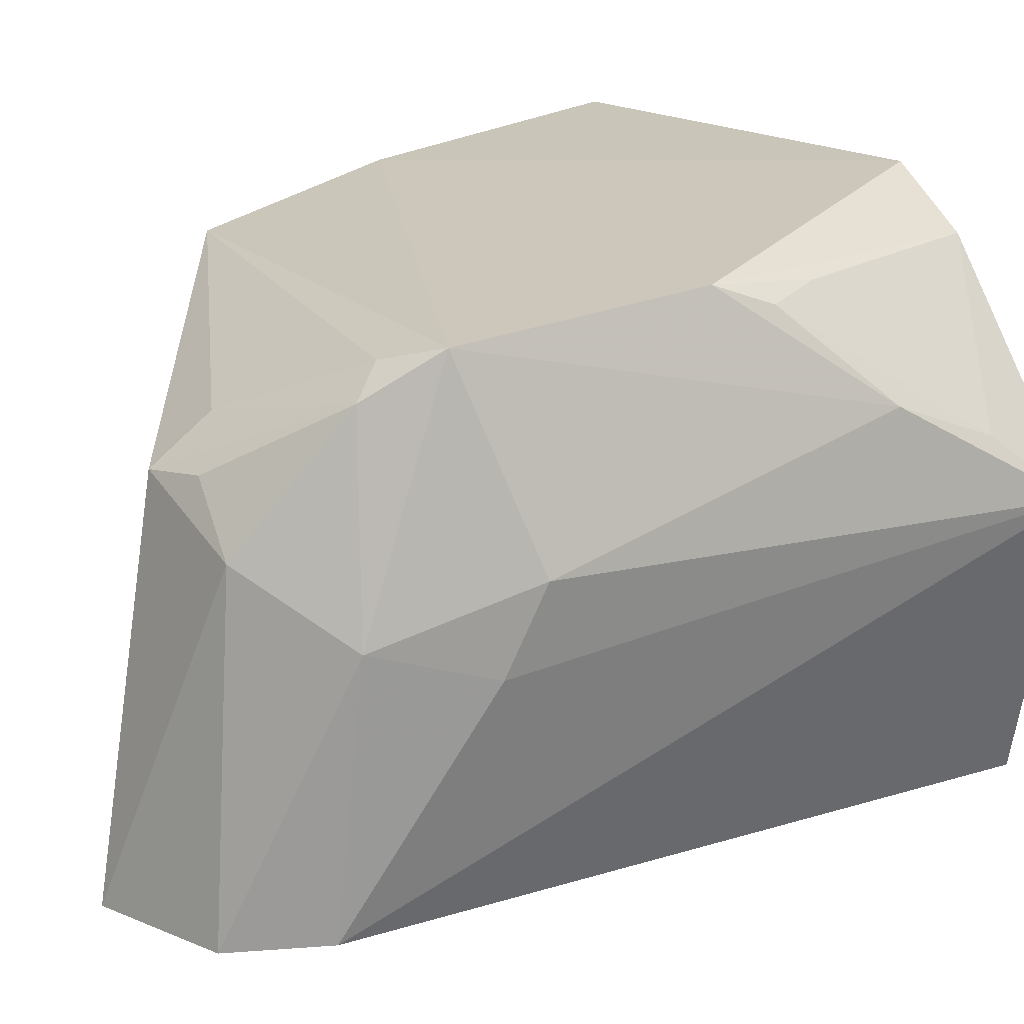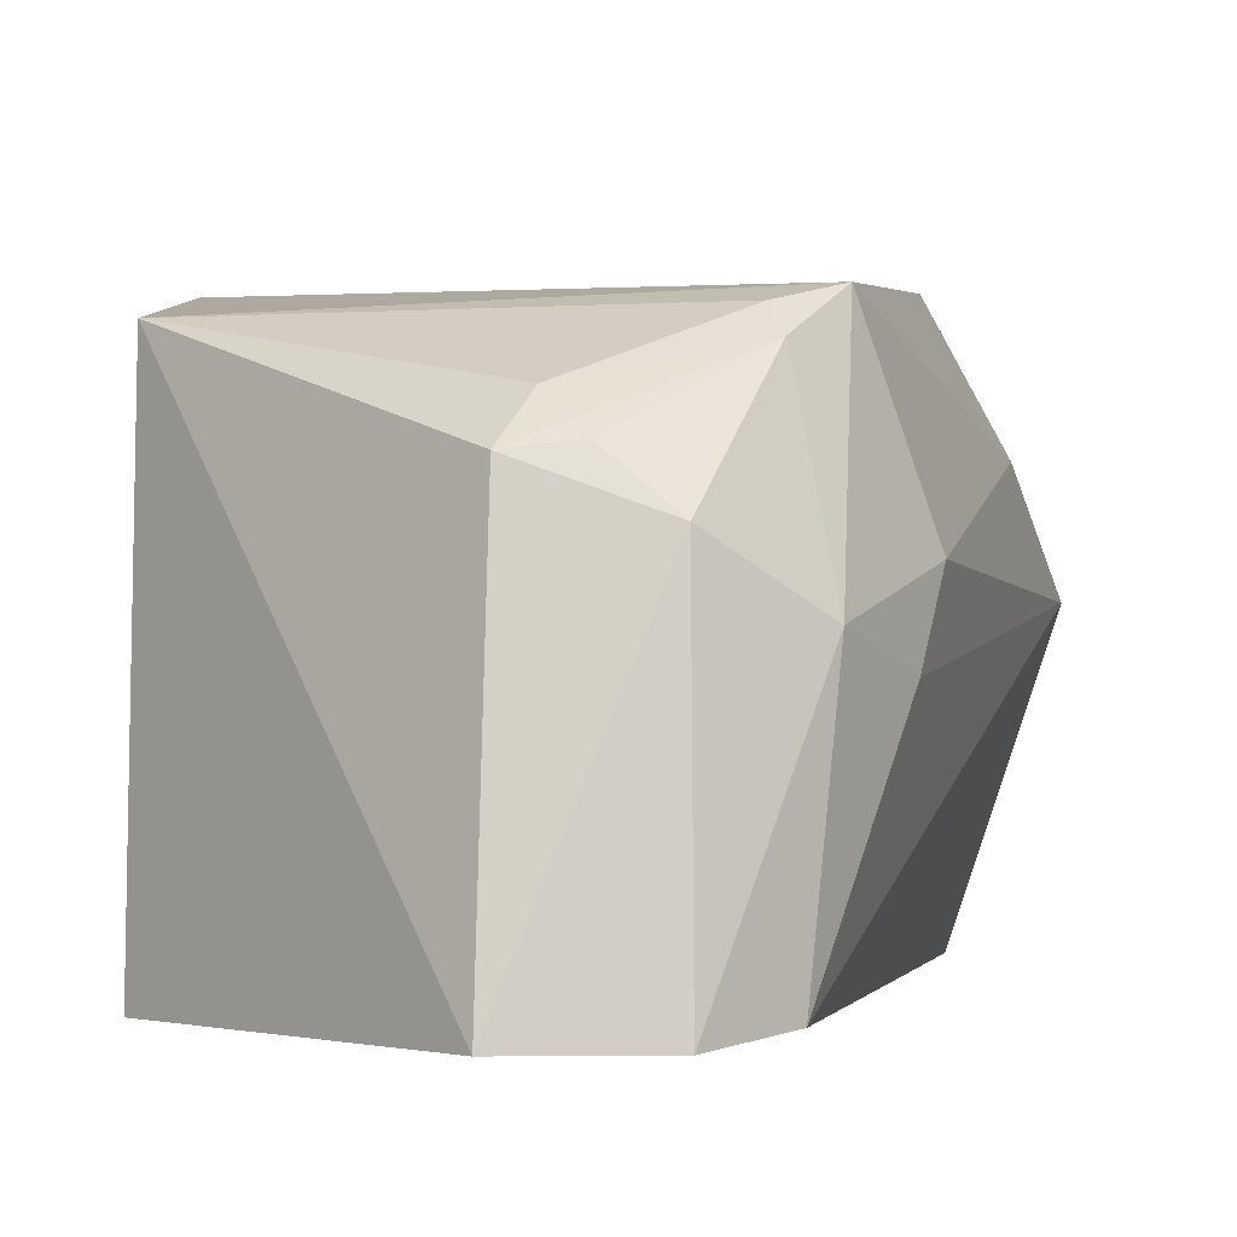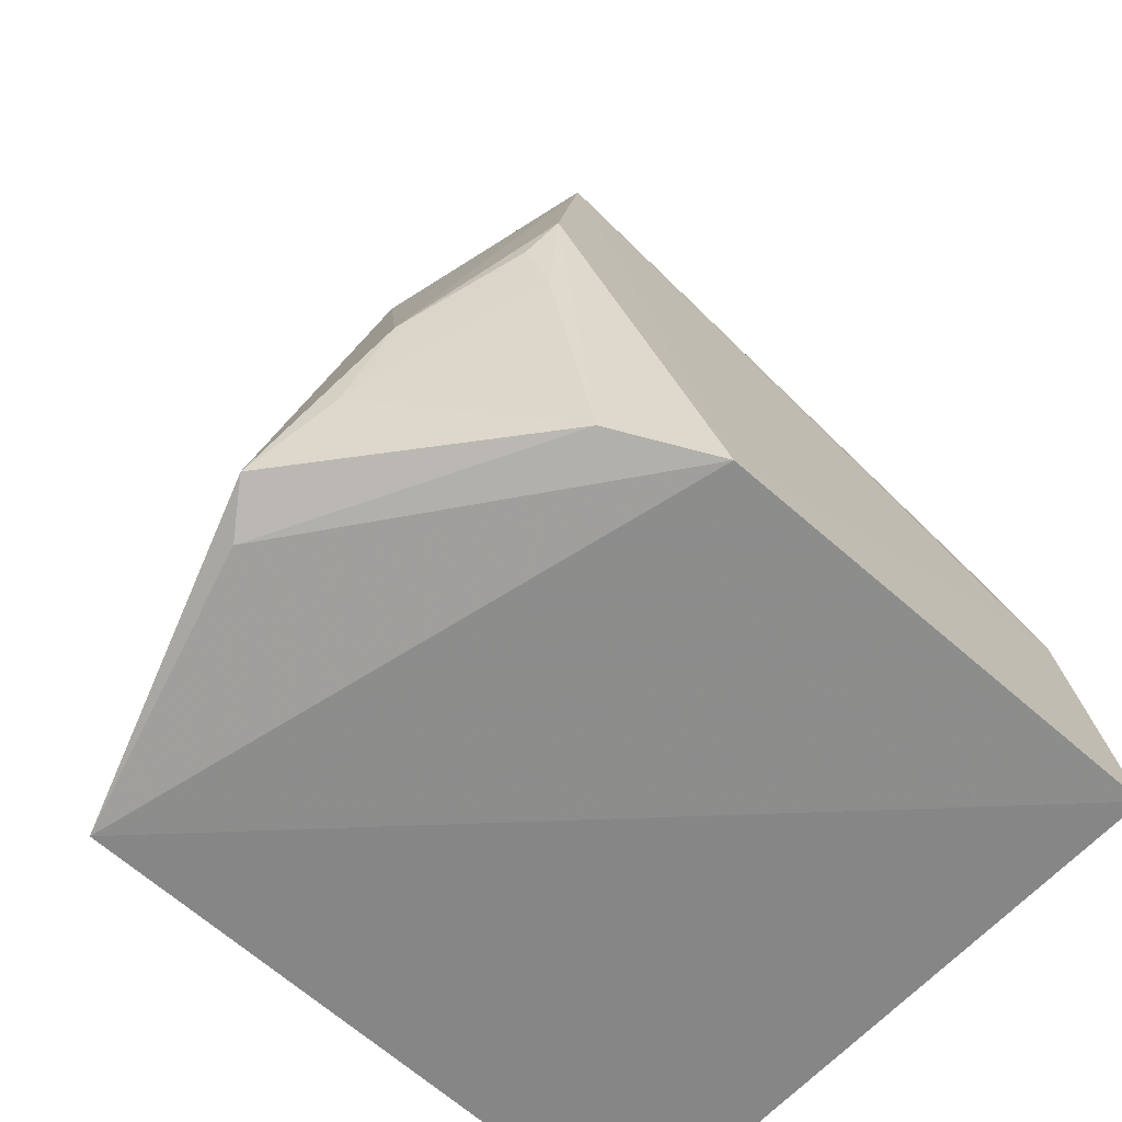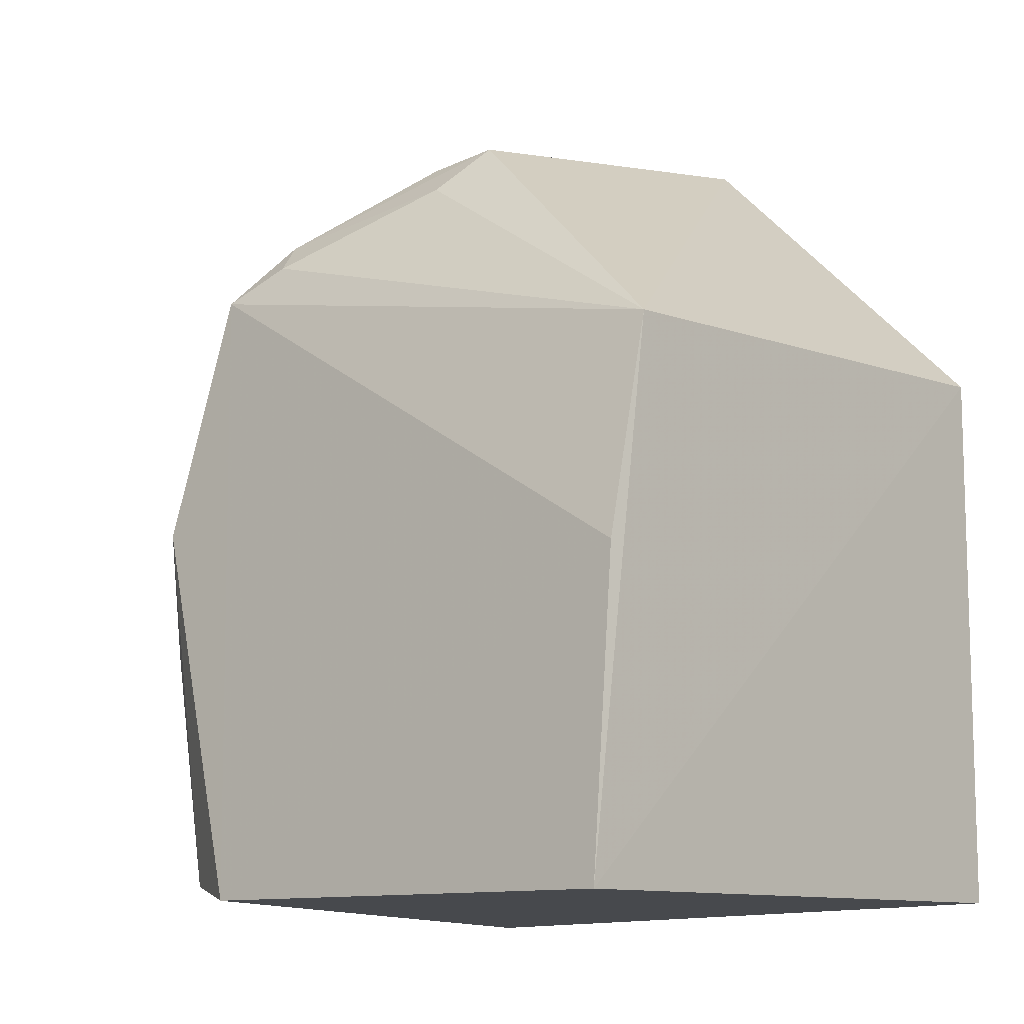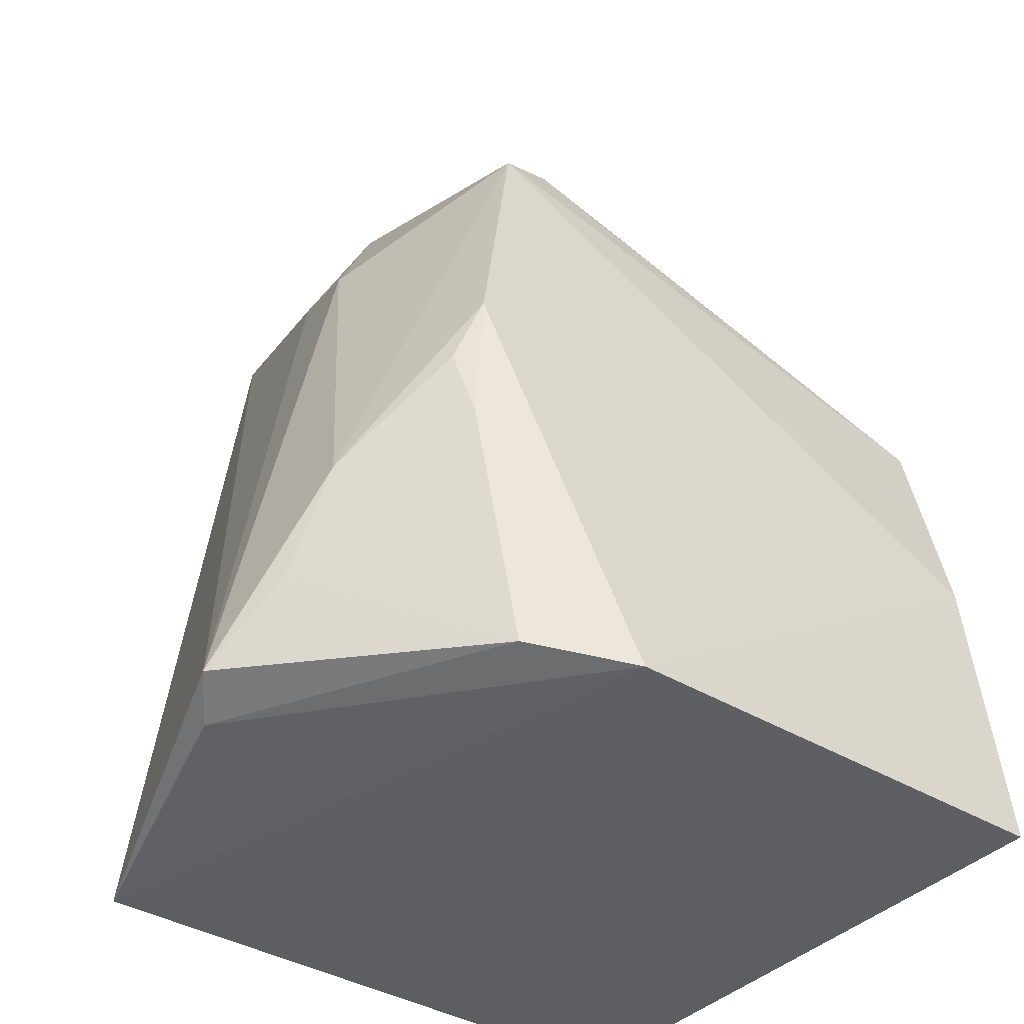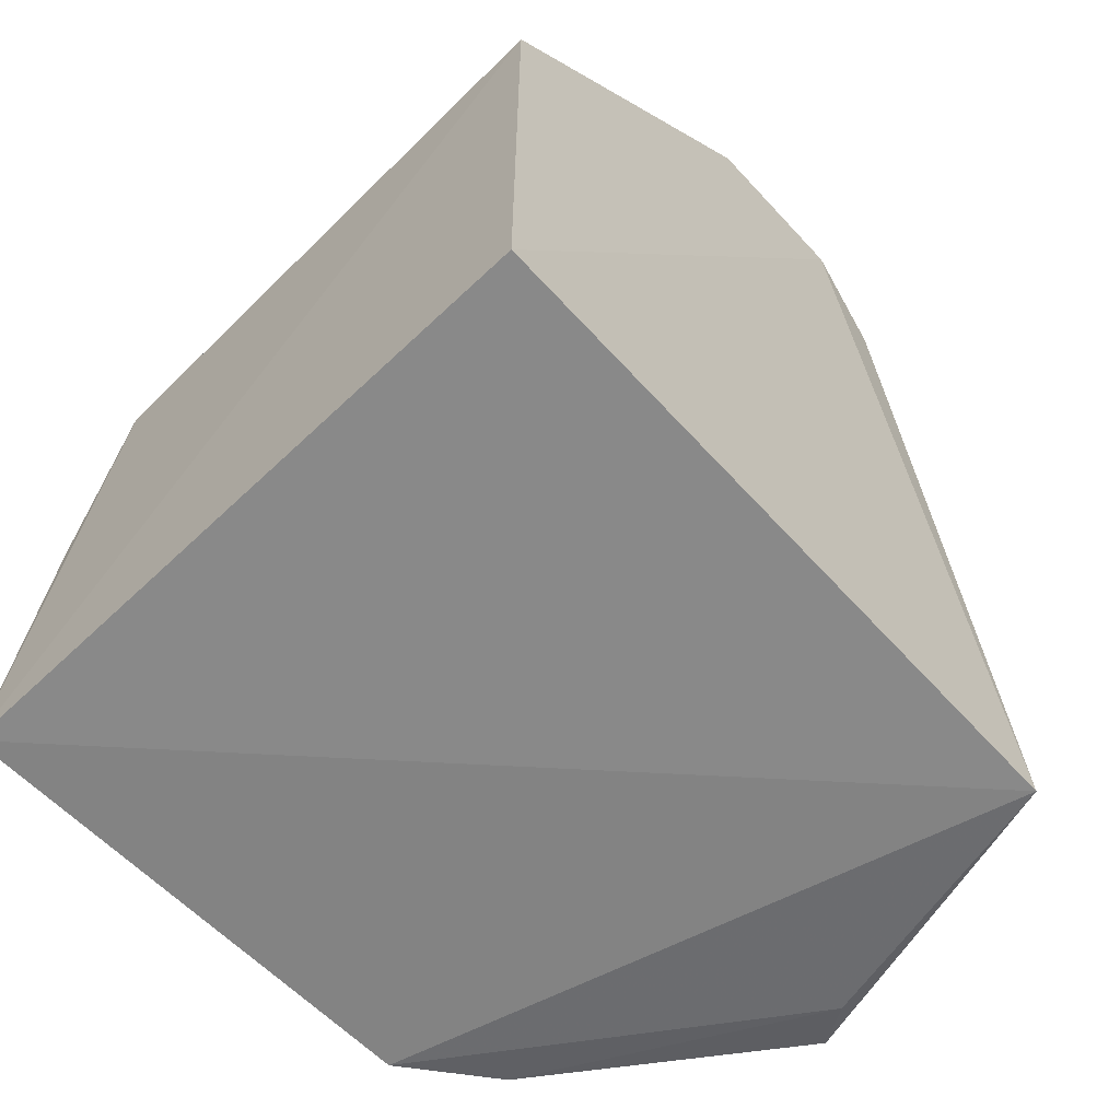
<metadata>
{"format":"obj","ext":"obj","renderer":"f3d","projection":"perspective","resolution":1024,"background":"white","views":[{"elev":17.8,"azim":-127.9,"up":"+Z"},{"elev":-2.9,"azim":-175.0,"up":"+Z"},{"elev":-63.1,"azim":-42.2,"up":"+Y"},{"elev":-10.4,"azim":41.9,"up":"+Y"},{"elev":-38.5,"azim":-38.3,"up":"+Y"},{"elev":-62.2,"azim":134.5,"up":"+Y"}]}
</metadata>
<code>
v -0.1326 0.02689 0.2204
v -0.1322 0.005046 0.2228
v -0.1325 0.004751 0.1777
v -0.1654 0.06347 0.1775
v -0.1767 0.03222 0.2192
v -0.1325 0.04424 0.1777
v -0.1664 0.004739 0.2227
v -0.1551 0.06112 0.2073
v -0.1326 0.04252 0.2169
v -0.173 0.05023 0.2172
v -0.1784 0.003154 0.1792
v -0.1549 0.06606 0.1776
v -0.1571 0.05745 0.211
v -0.1651 0.06163 0.2036
v -0.1861 0.006899 0.2025
v -0.1686 0.0525 0.2159
v -0.1726 0.05666 0.1986
v -0.1838 0.005403 0.1992
v -0.1733 0.005865 0.2187
v -0.1824 0.02052 0.2105
v -0.1707 0.05769 0.1784
v -0.1696 0.05476 0.2137
v -0.1779 0.04624 0.2027
v -0.178 0.02784 0.2176
v -0.1836 0.01284 0.2074
v -0.16 0.06038 0.2079
v -0.1765 0.04867 0.1962
v -0.1766 0.02315 0.2183
f 6 3 4
f 6 2 3
f 7 2 1
f 9 1 2
f 9 2 6
f 10 7 1
f 10 5 7
f 10 1 9
f 11 3 2
f 11 2 7
f 11 4 3
f 12 6 4
f 12 9 6
f 12 8 9
f 13 9 8
f 14 12 4
f 14 8 12
f 16 10 9
f 16 9 13
f 17 14 4
f 18 15 11
f 18 11 7
f 19 7 5
f 19 18 7
f 19 15 18
f 20 5 10
f 21 4 11
f 21 11 15
f 21 17 4
f 22 16 13
f 22 13 8
f 22 10 16
f 22 17 10
f 22 14 17
f 23 15 20
f 23 20 10
f 23 10 17
f 24 5 20
f 25 20 15
f 25 15 19
f 25 24 20
f 26 22 8
f 26 8 14
f 26 14 22
f 27 21 15
f 27 15 23
f 27 23 17
f 27 17 21
f 28 19 5
f 28 5 24
f 28 25 19
f 28 24 25

</code>
